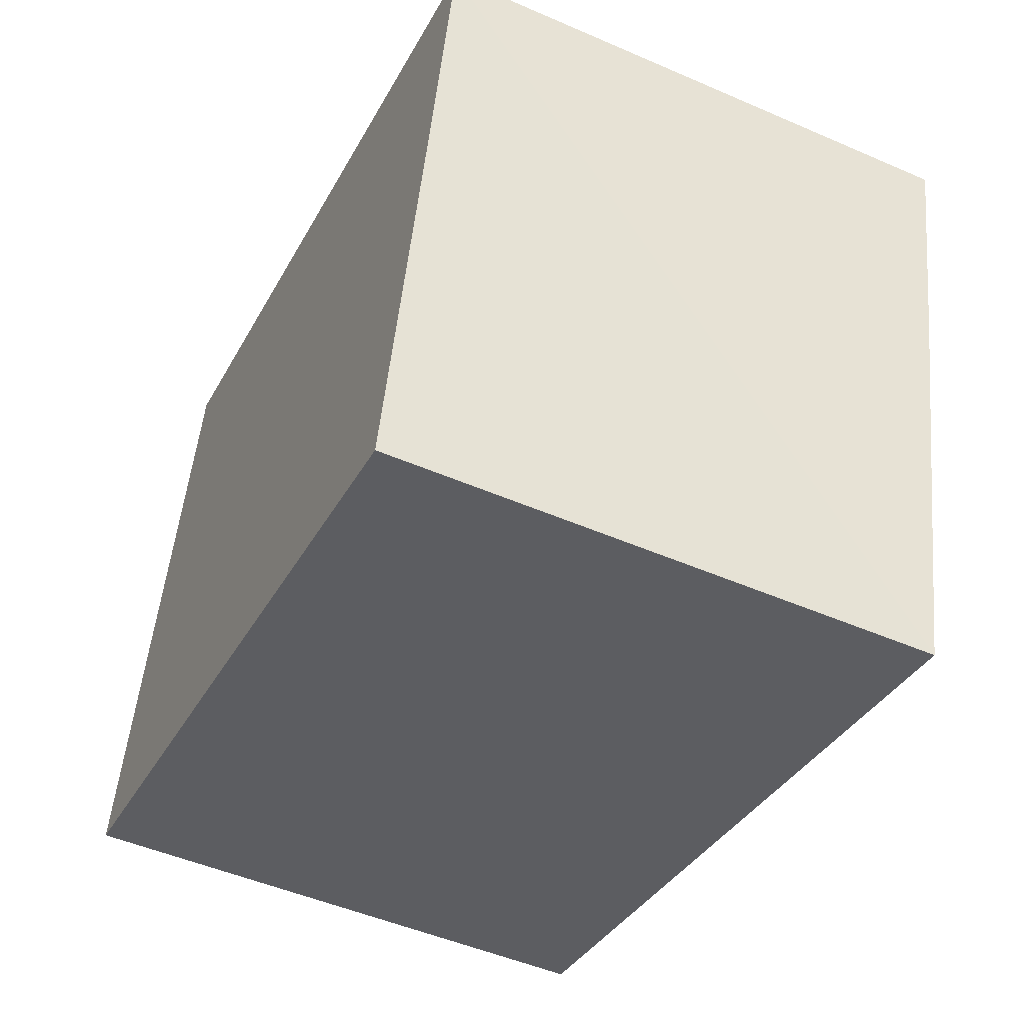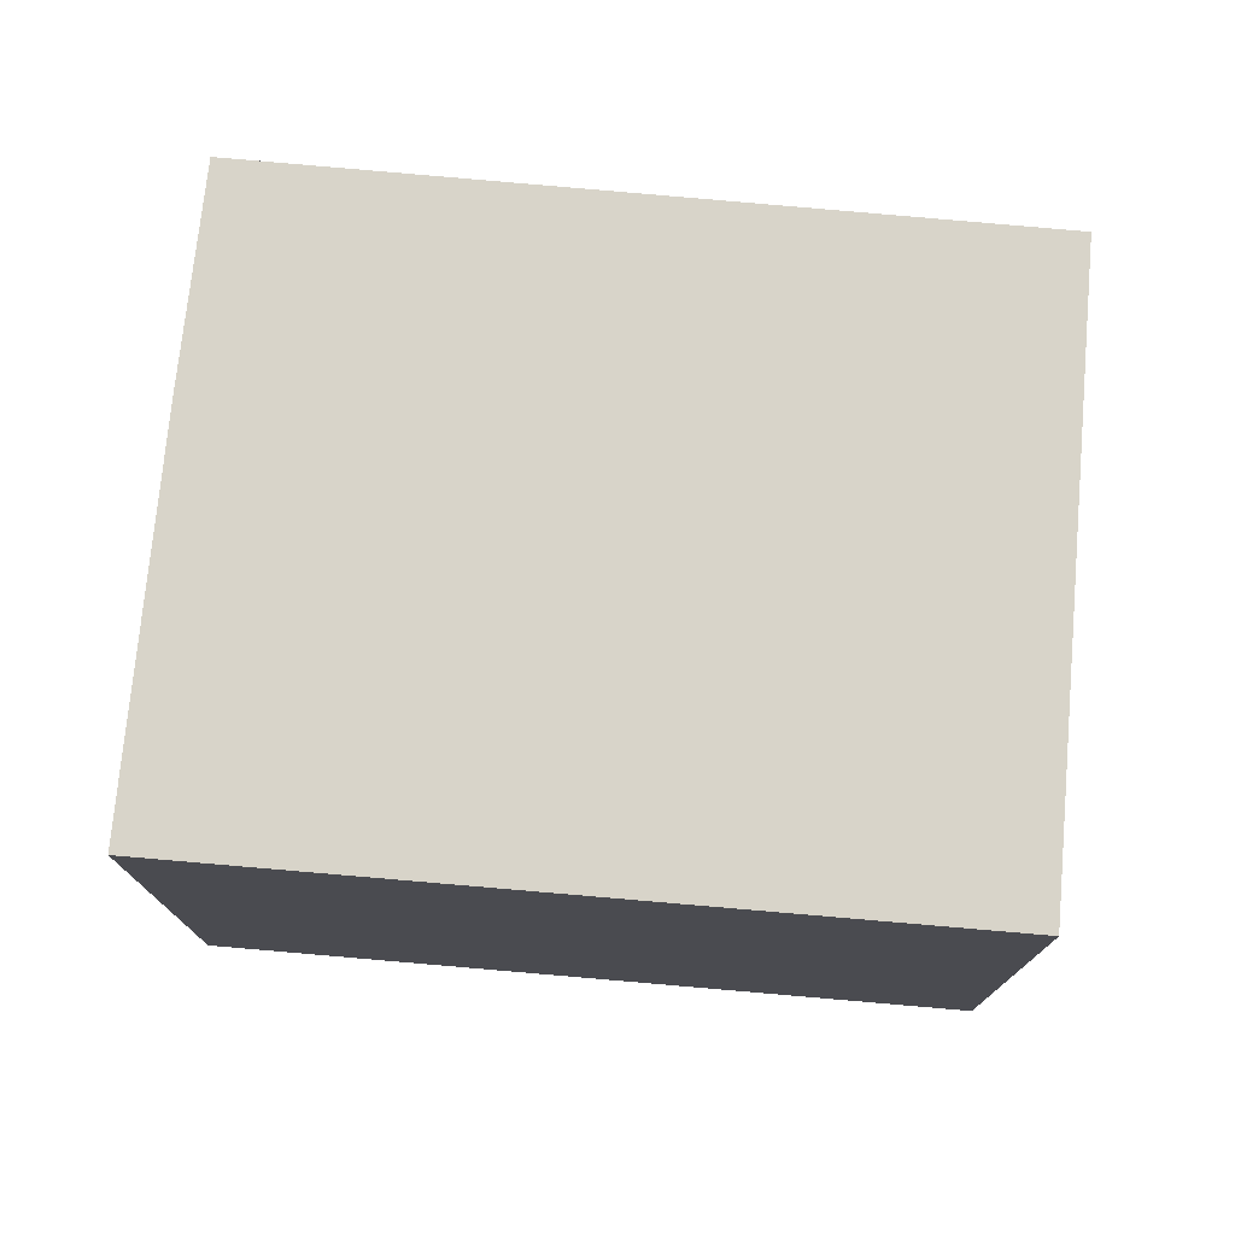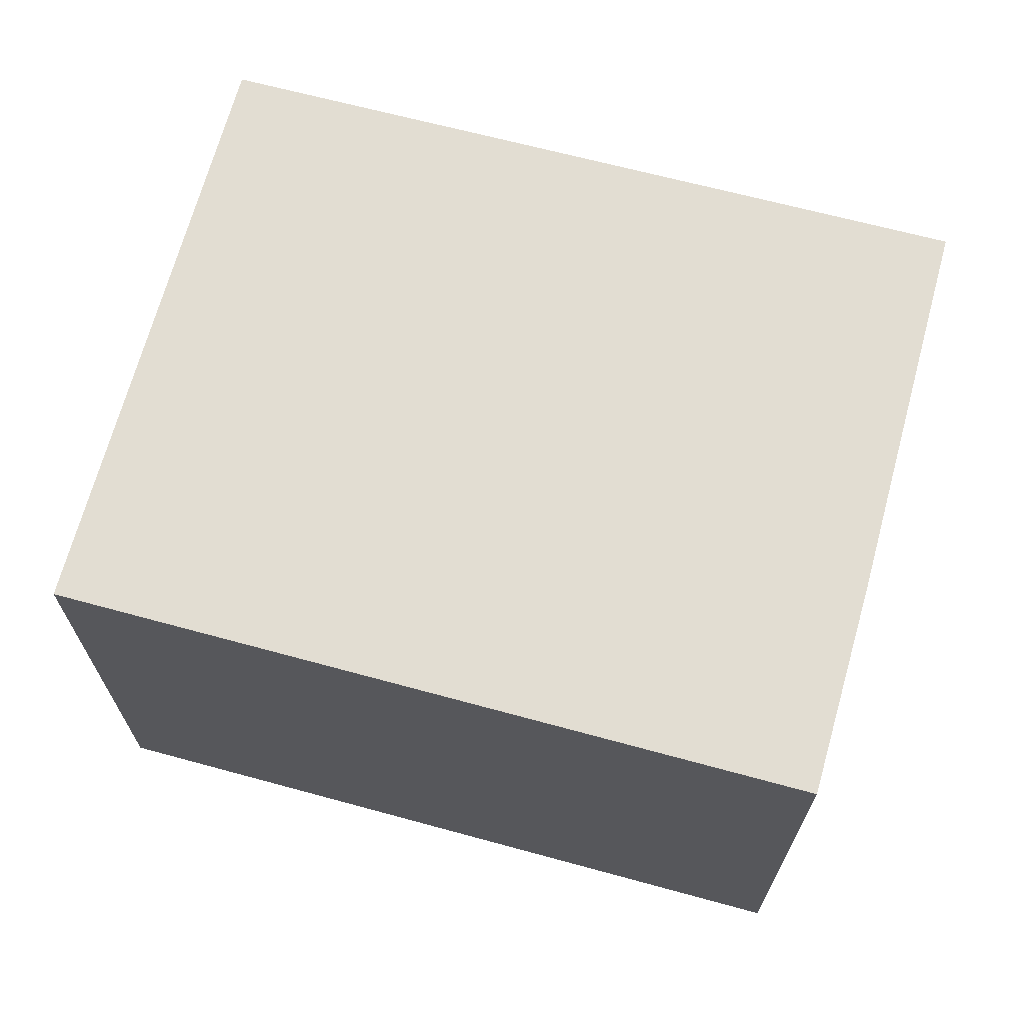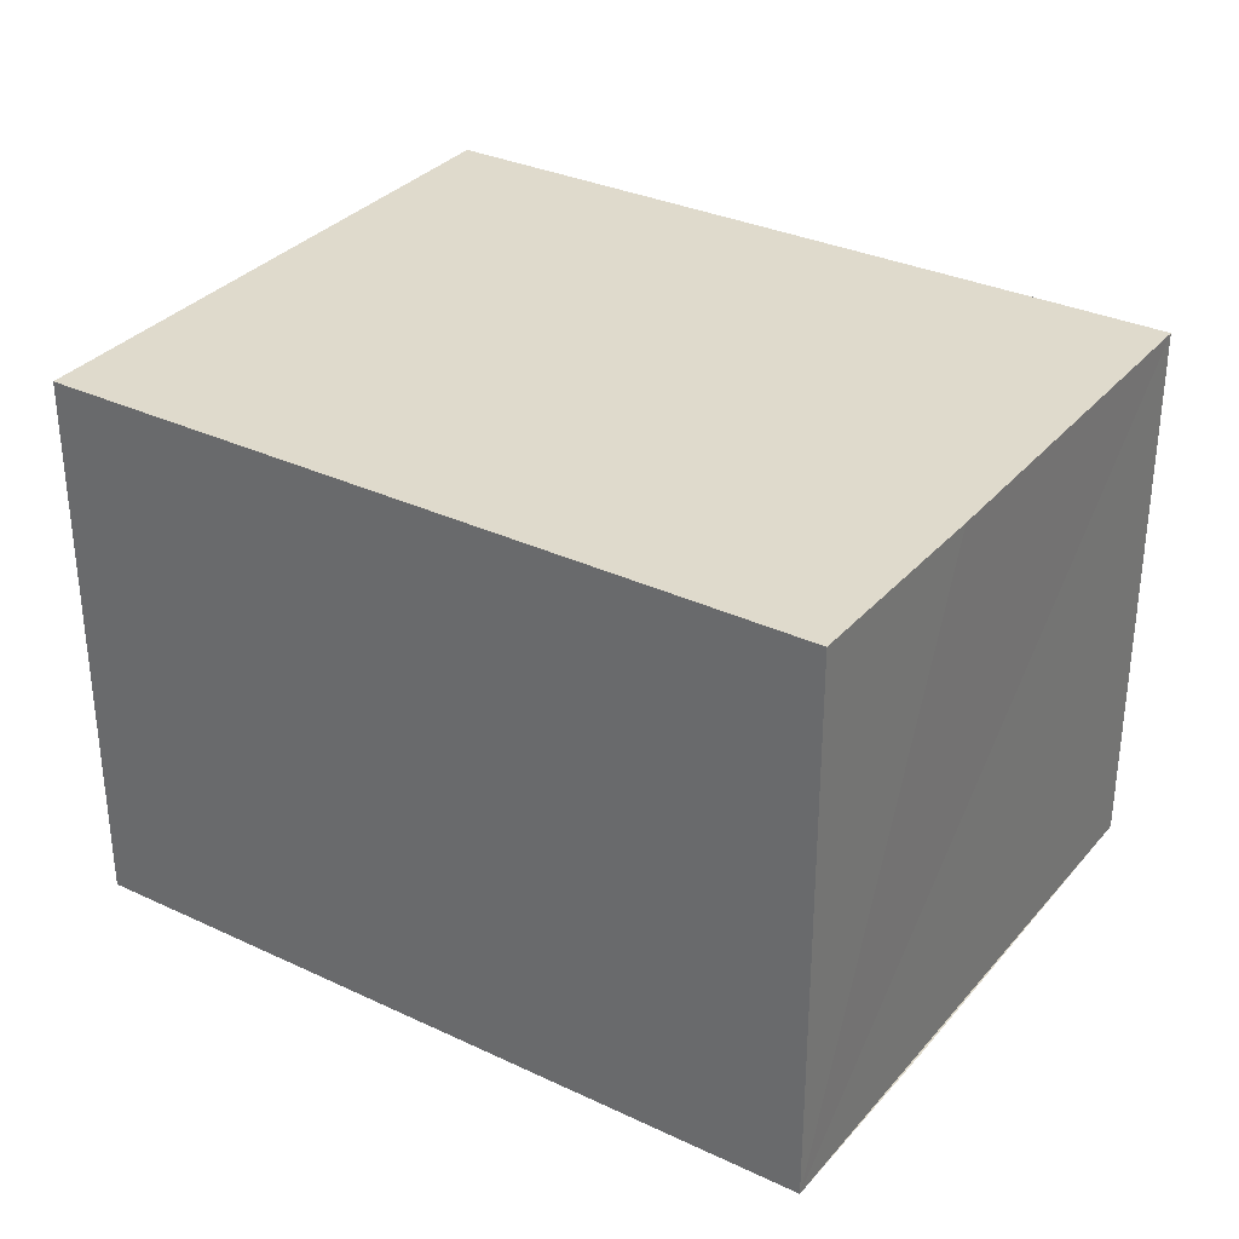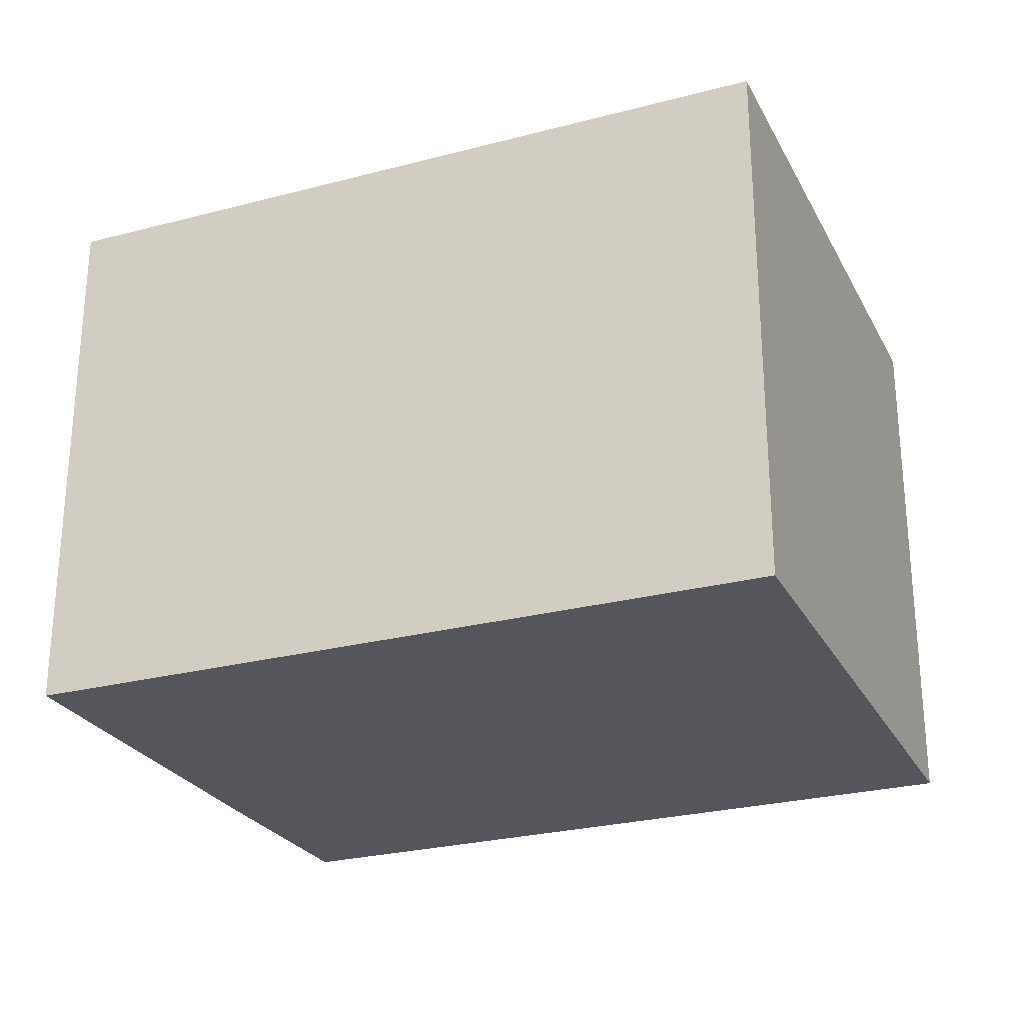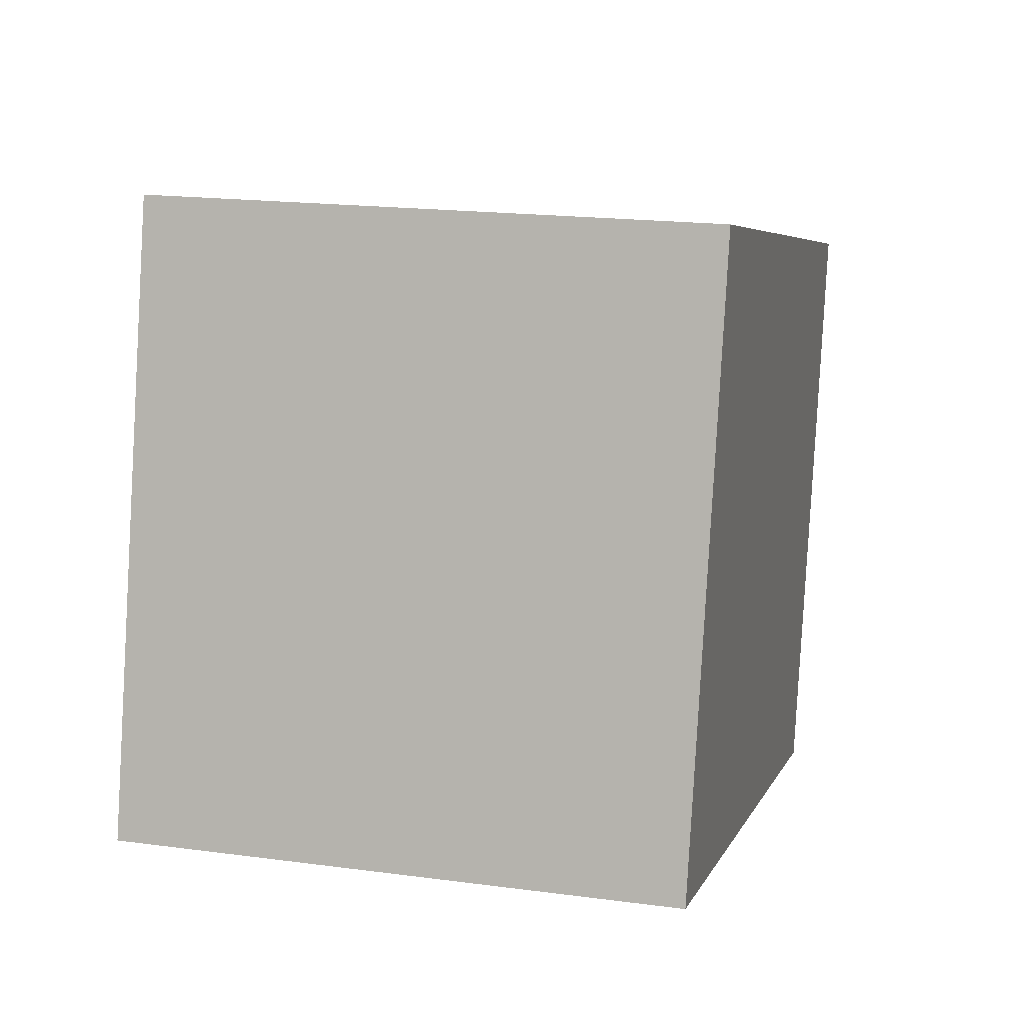
<metadata>
{"format":"obj","ext":"obj","renderer":"f3d","projection":"perspective","resolution":1024,"background":"white","views":[{"elev":-49.6,"azim":64.4,"up":"+Z"},{"elev":75.4,"azim":-161.8,"up":"+Y"},{"elev":68.1,"azim":28.2,"up":"+Y"},{"elev":32.5,"azim":46.2,"up":"+Y"},{"elev":-26.2,"azim":-144.2,"up":"+Y"},{"elev":18.6,"azim":-75.6,"up":"+Z"}]}
</metadata>
<code>
v  11.6 7.579 2.916
v  4.819 7.579 7.551
v  12.23 7.579 5.847
v  10.37 7.579 -2.45
v  0 7.579 4.641e-16
v  1.929 7.579 8.216
v  12.23 -3.58e-16 5.847
v  10.37 1.5e-16 -2.45
v  11.6 -1.786e-16 2.916
v  0 0 0
v  1.929 -5.031e-16 8.216
v  4.819 -4.624e-16 7.551
g defaultobject
f 1 2 3
f 2 1 4
f 2 4 5
f 2 5 6
f 7 1 3
f 1 7 4
f 4 7 8
f 8 7 9
f 8 5 4
f 5 8 10
f 10 6 5
f 6 10 11
f 2 7 3
f 7 2 6
f 7 6 12
f 12 6 11
f 9 10 8
f 10 9 7
f 10 7 12
f 10 12 11

</code>
